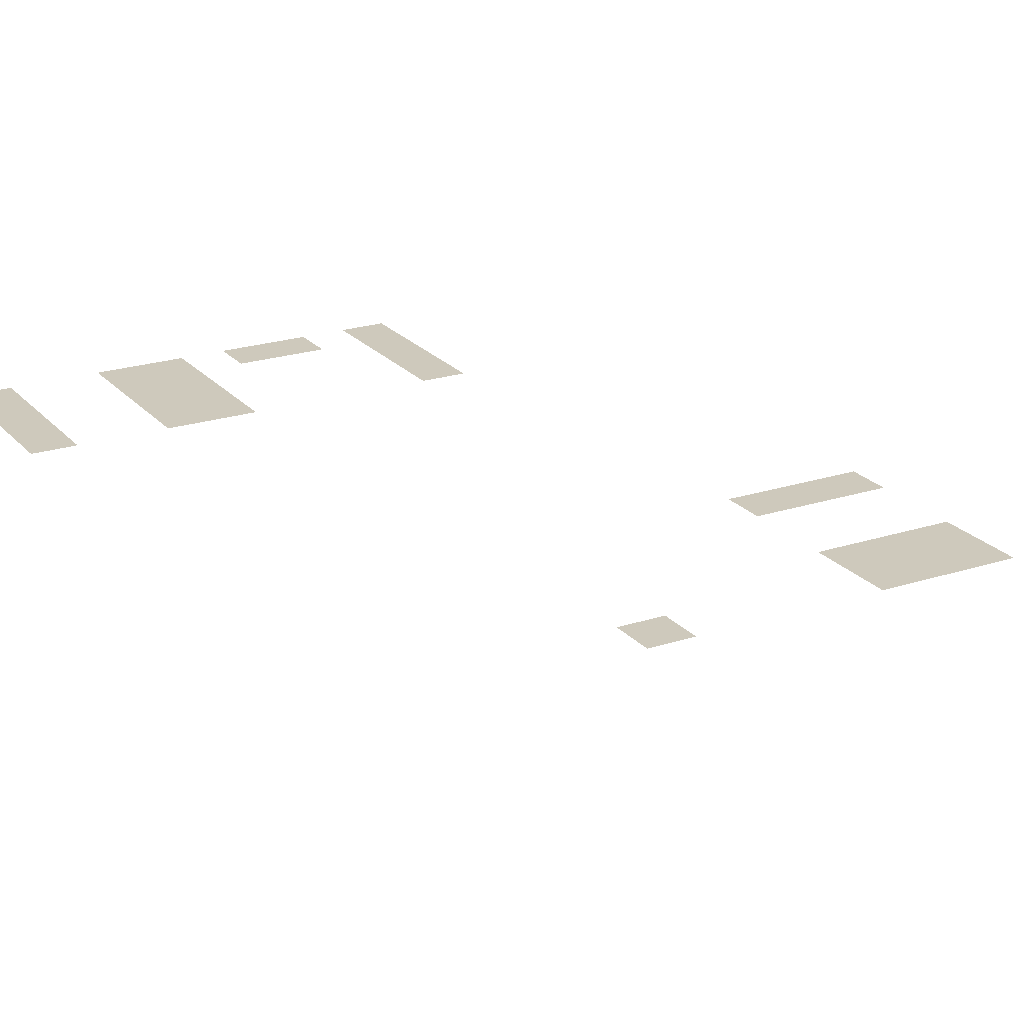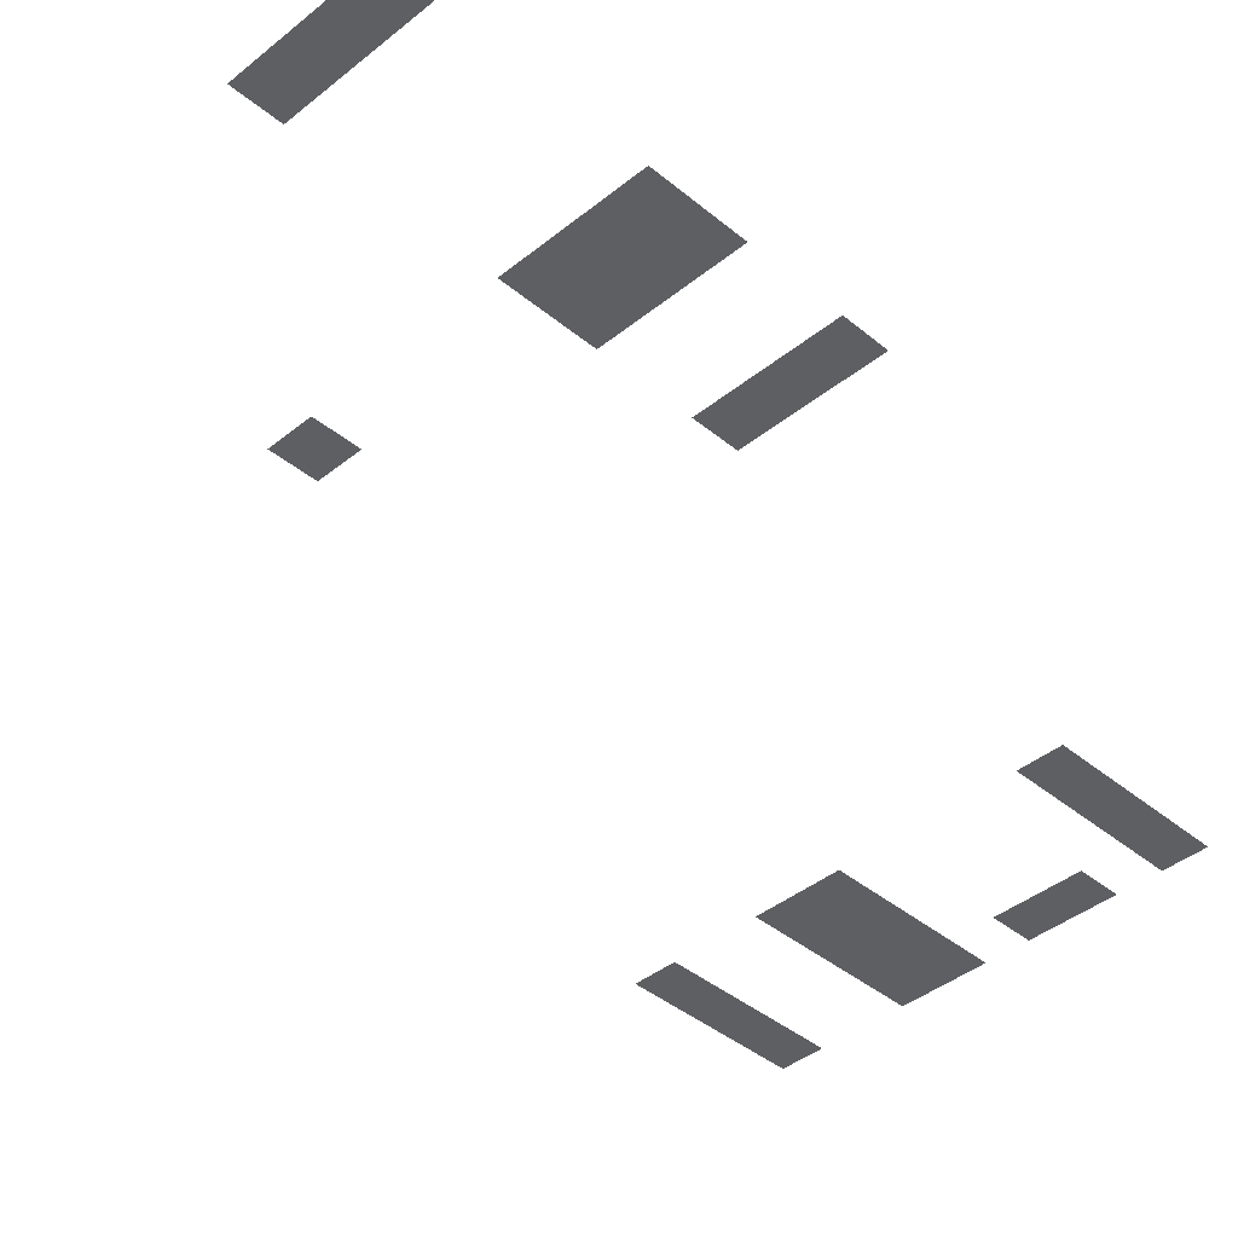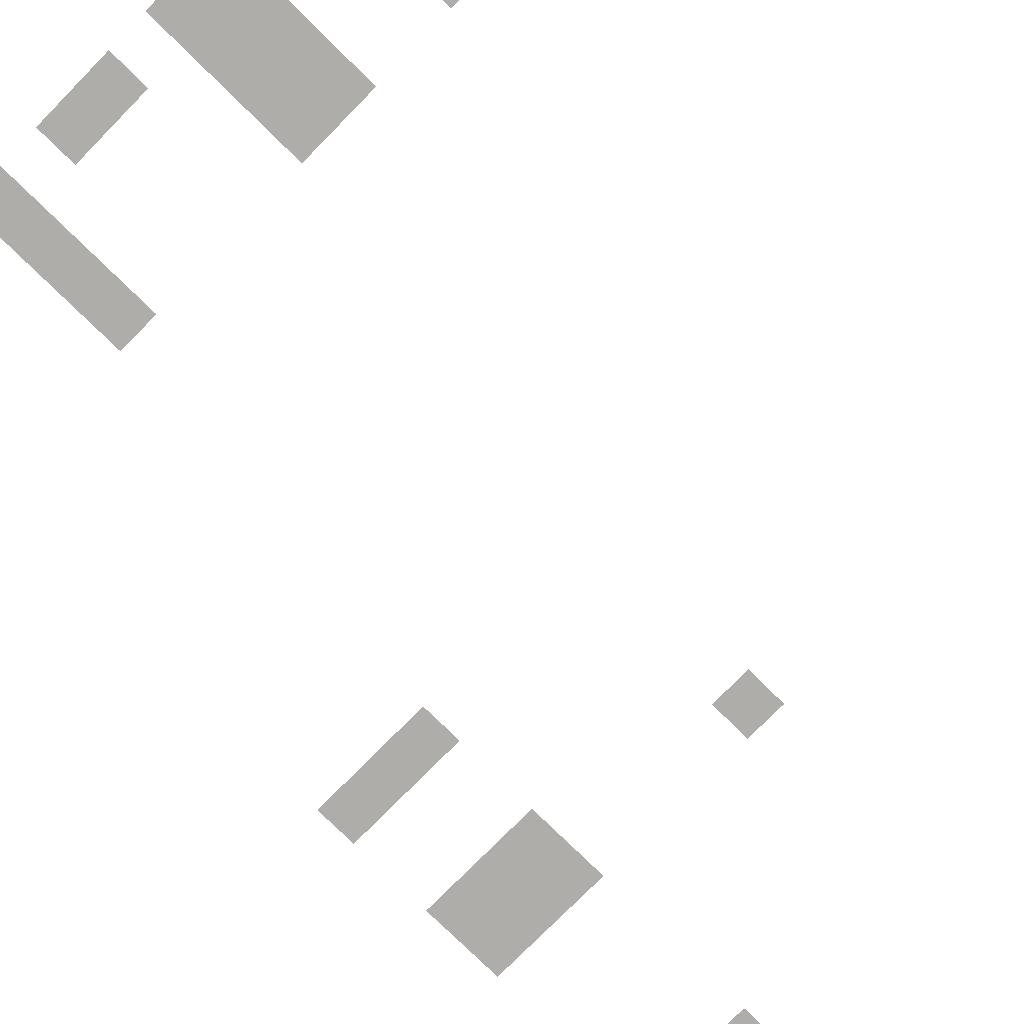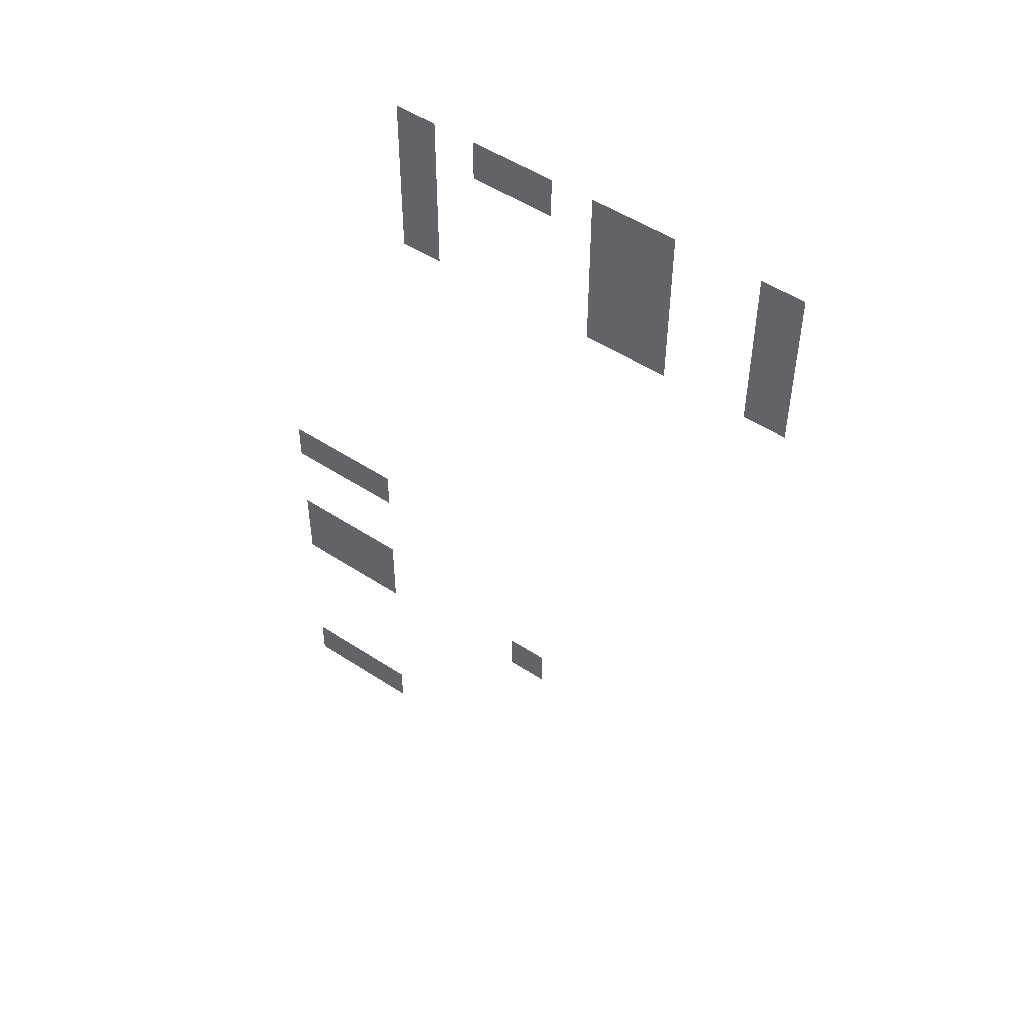
<metadata>
{"format":"obj","ext":"obj","renderer":"f3d","projection":"perspective","resolution":1024,"background":"white","views":[{"elev":22.4,"azim":-29.4,"up":"+Z"},{"elev":-40.7,"azim":44.7,"up":"+Z"},{"elev":-77.4,"azim":-134.6,"up":"+Z"},{"elev":51.0,"azim":-144.4,"up":"+Y"}]}
</metadata>
<code>
v -304 -144 0
v -320 -144 0
v -320 -128 0
v -304 -128 0
v -256 -144 0
v -272 -144 0
v -272 -128 0
v -256 -128 0
v -240 -144 0
v -256 -144 0
v -256 -128 0
v -240 -128 0
v -208 -144 0
v -224 -144 0
v -224 -128 0
v -208 -128 0
v -192 -144 0
v -208 -144 0
v -208 -128 0
v -192 -128 0
v -160 -144 0
v -176 -144 0
v -176 -128 0
v -160 -128 0
v -304 -160 0
v -320 -160 0
v -320 -144 0
v -304 -144 0
v -256 -160 0
v -272 -160 0
v -272 -144 0
v -256 -144 0
v -240 -160 0
v -256 -160 0
v -256 -144 0
v -240 -144 0
v -160 -160 0
v -176 -160 0
v -176 -144 0
v -160 -144 0
v -304 -176 0
v -320 -176 0
v -320 -160 0
v -304 -160 0
v -256 -176 0
v -272 -176 0
v -272 -160 0
v -256 -160 0
v -240 -176 0
v -256 -176 0
v -256 -160 0
v -240 -160 0
v -160 -176 0
v -176 -176 0
v -176 -160 0
v -160 -160 0
v -304 -192 0
v -320 -192 0
v -320 -176 0
v -304 -176 0
v -256 -192 0
v -272 -192 0
v -272 -176 0
v -256 -176 0
v -240 -192 0
v -256 -192 0
v -256 -176 0
v -240 -176 0
v -160 -192 0
v -176 -192 0
v -176 -176 0
v -160 -176 0
v -128 -352 0
v -144 -352 0
v -144 -336 0
v -128 -336 0
v -112 -352 0
v -128 -352 0
v -128 -336 0
v -112 -336 0
v -96 -352 0
v -112 -352 0
v -112 -336 0
v -96 -336 0
v -128 -400 0
v -144 -400 0
v -144 -384 0
v -128 -384 0
v -112 -400 0
v -128 -400 0
v -128 -384 0
v -112 -384 0
v -96 -400 0
v -112 -400 0
v -112 -384 0
v -96 -384 0
v -208 -416 0
v -224 -416 0
v -224 -400 0
v -208 -400 0
v -128 -416 0
v -144 -416 0
v -144 -400 0
v -128 -400 0
v -112 -416 0
v -128 -416 0
v -128 -400 0
v -112 -400 0
v -96 -416 0
v -112 -416 0
v -112 -400 0
v -96 -400 0
v -128 -496 0
v -144 -496 0
v -144 -480 0
v -128 -480 0
v -112 -496 0
v -128 -496 0
v -128 -480 0
v -112 -480 0
v -96 -496 0
v -112 -496 0
v -112 -480 0
v -96 -480 0
g Dungeon-Room-2_mesh_0028
f 1 2 3 4
f 5 6 7 8
f 9 10 11 12
f 13 14 15 16
f 17 18 19 20
f 21 22 23 24
f 25 26 27 28
f 29 30 31 32
f 33 34 35 36
f 37 38 39 40
f 41 42 43 44
f 45 46 47 48
f 49 50 51 52
f 53 54 55 56
f 57 58 59 60
f 61 62 63 64
f 65 66 67 68
f 69 70 71 72
f 73 74 75 76
f 77 78 79 80
f 81 82 83 84
f 85 86 87 88
f 89 90 91 92
f 93 94 95 96
f 97 98 99 100
f 101 102 103 104
f 105 106 107 108
f 109 110 111 112
f 113 114 115 116
f 117 118 119 120
f 121 122 123 124

</code>
